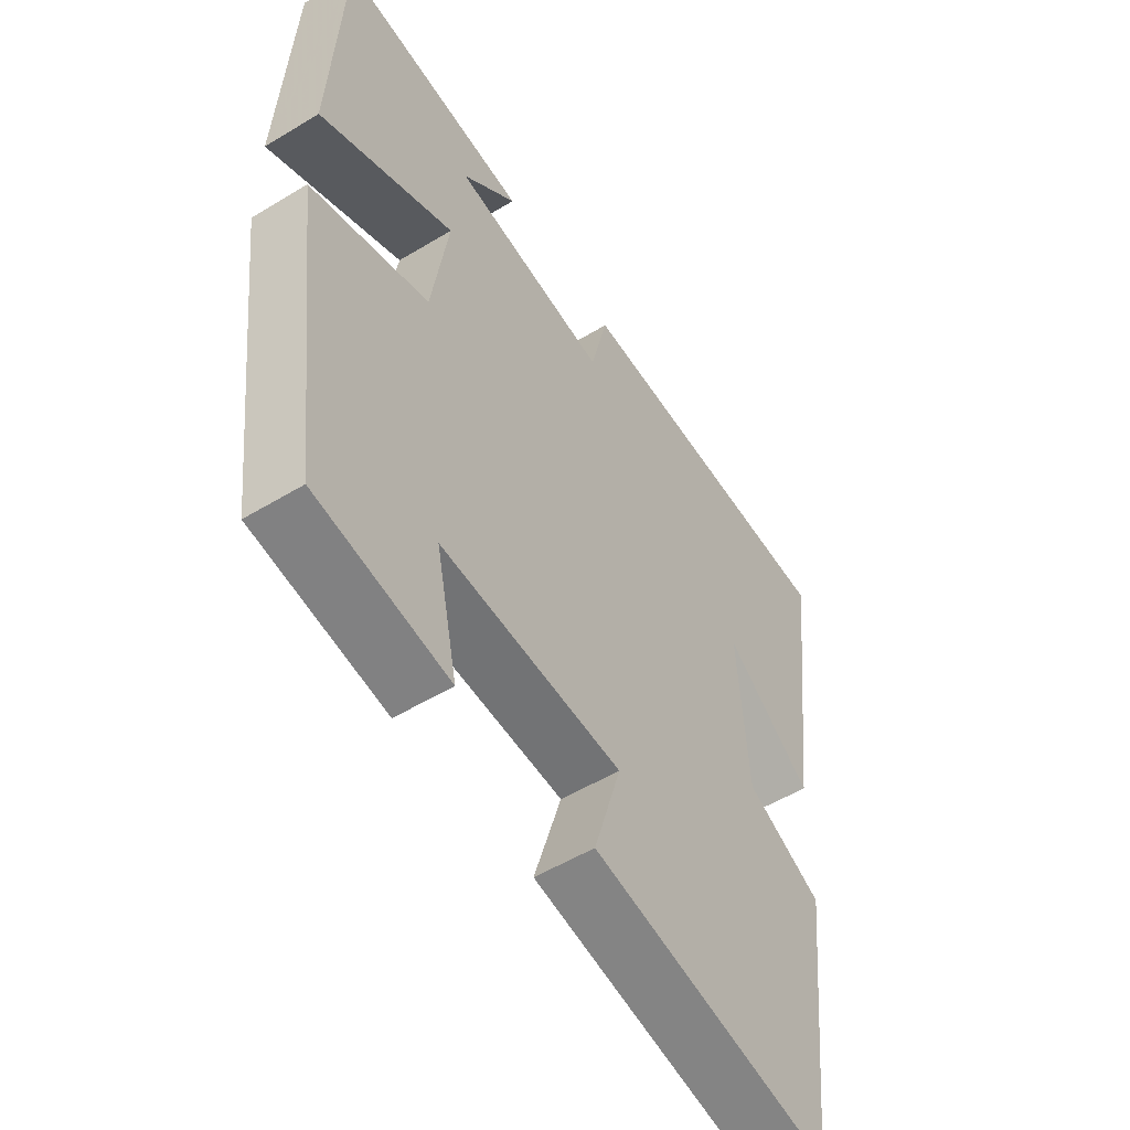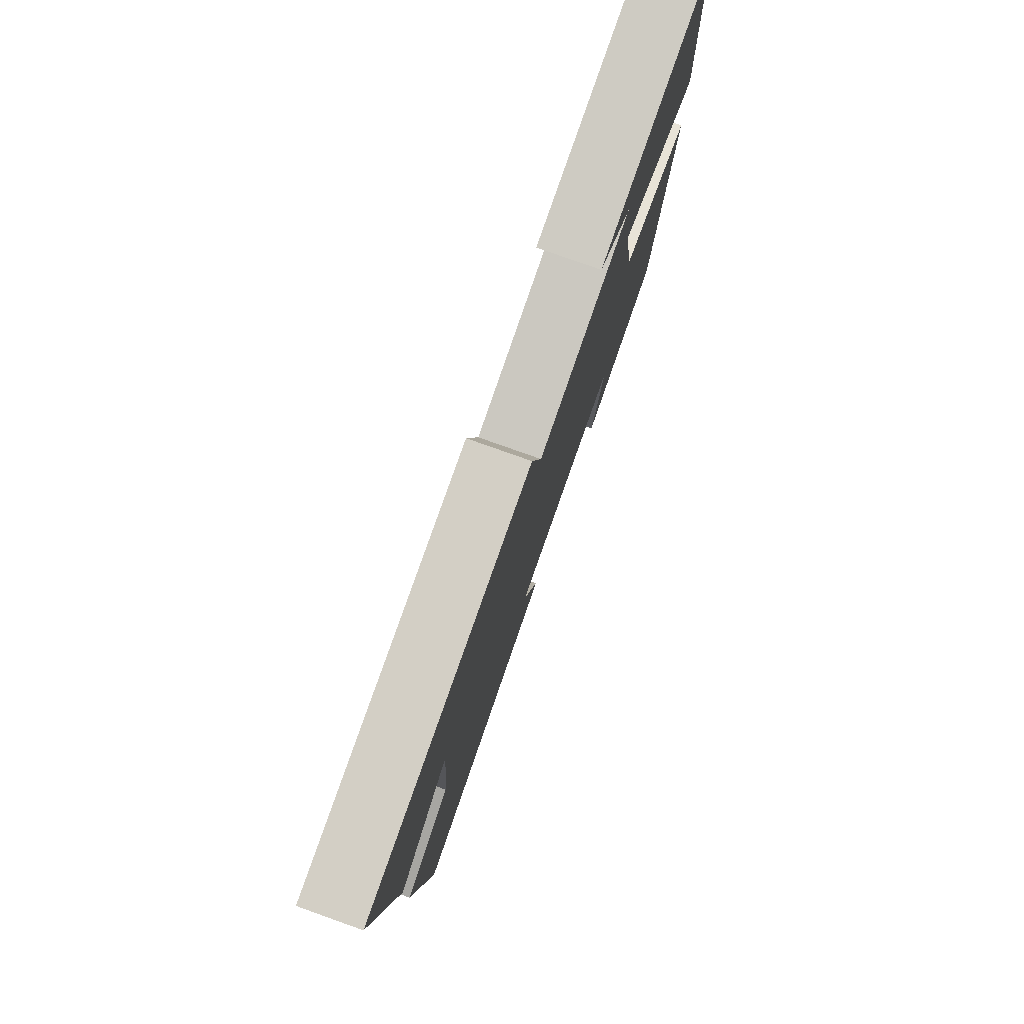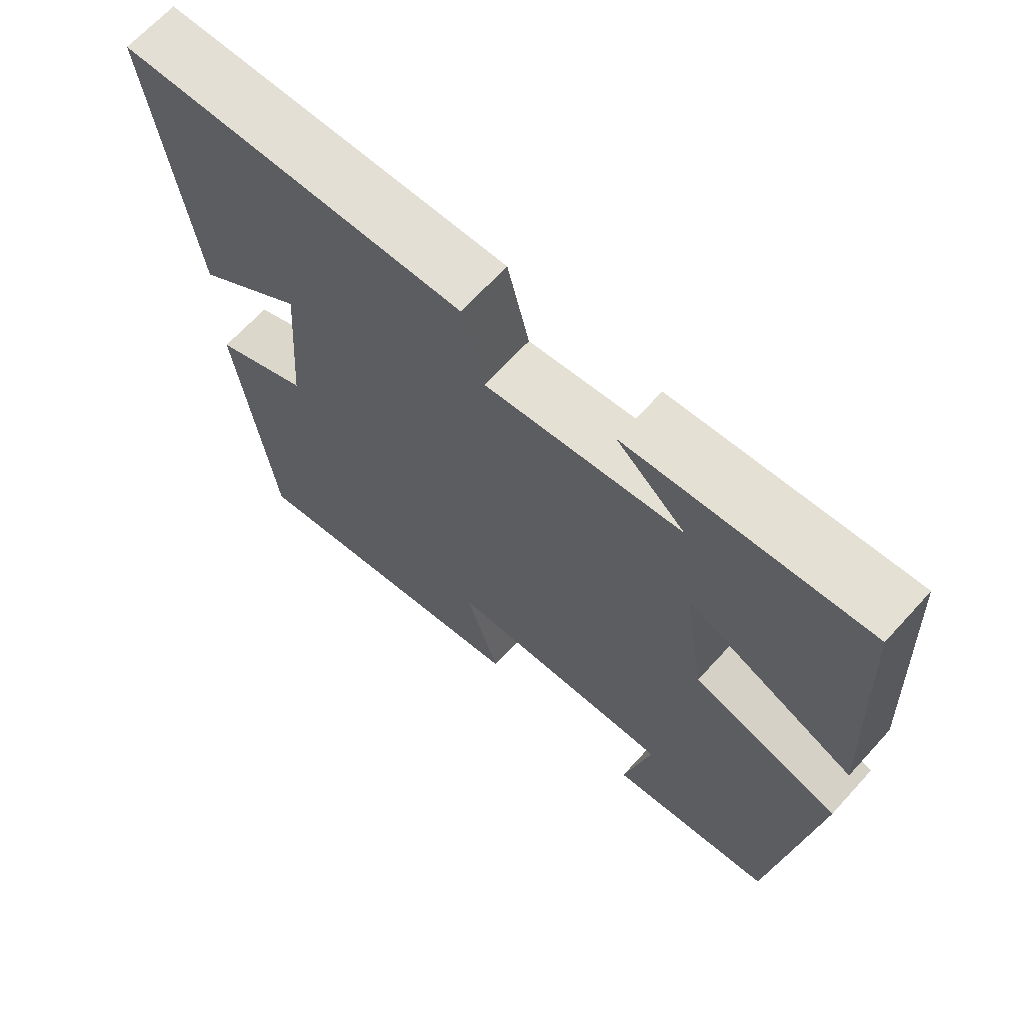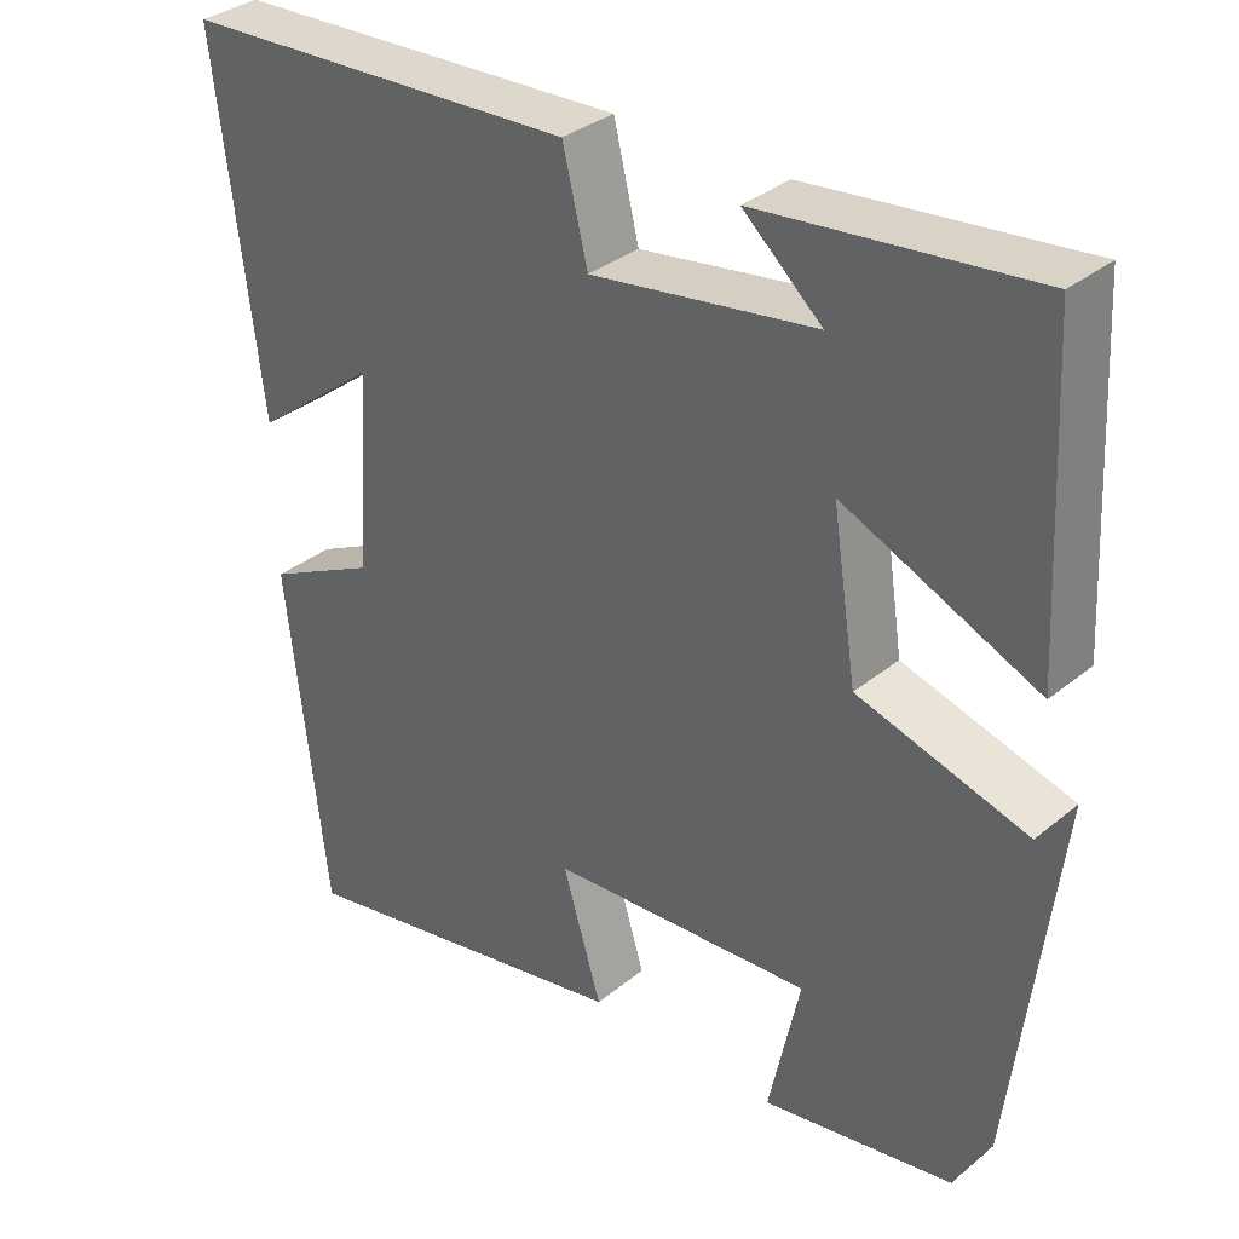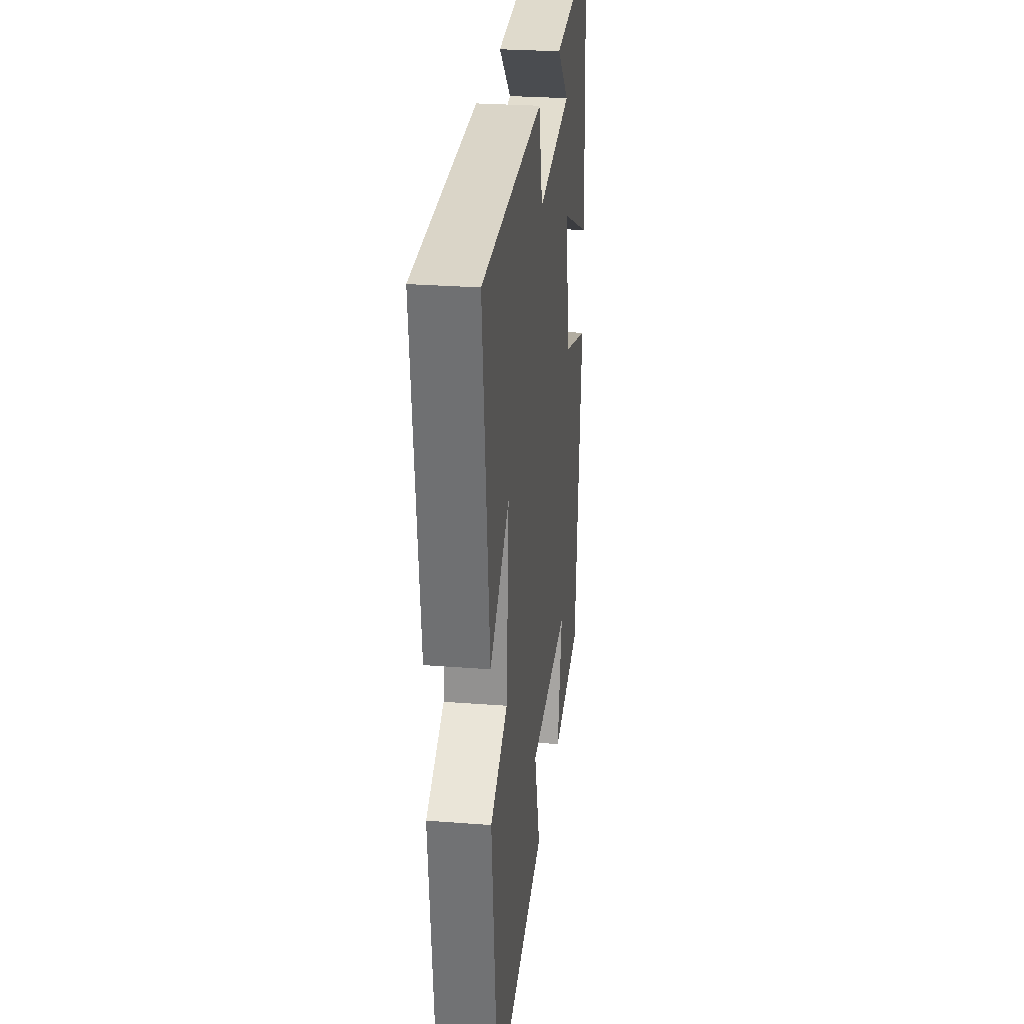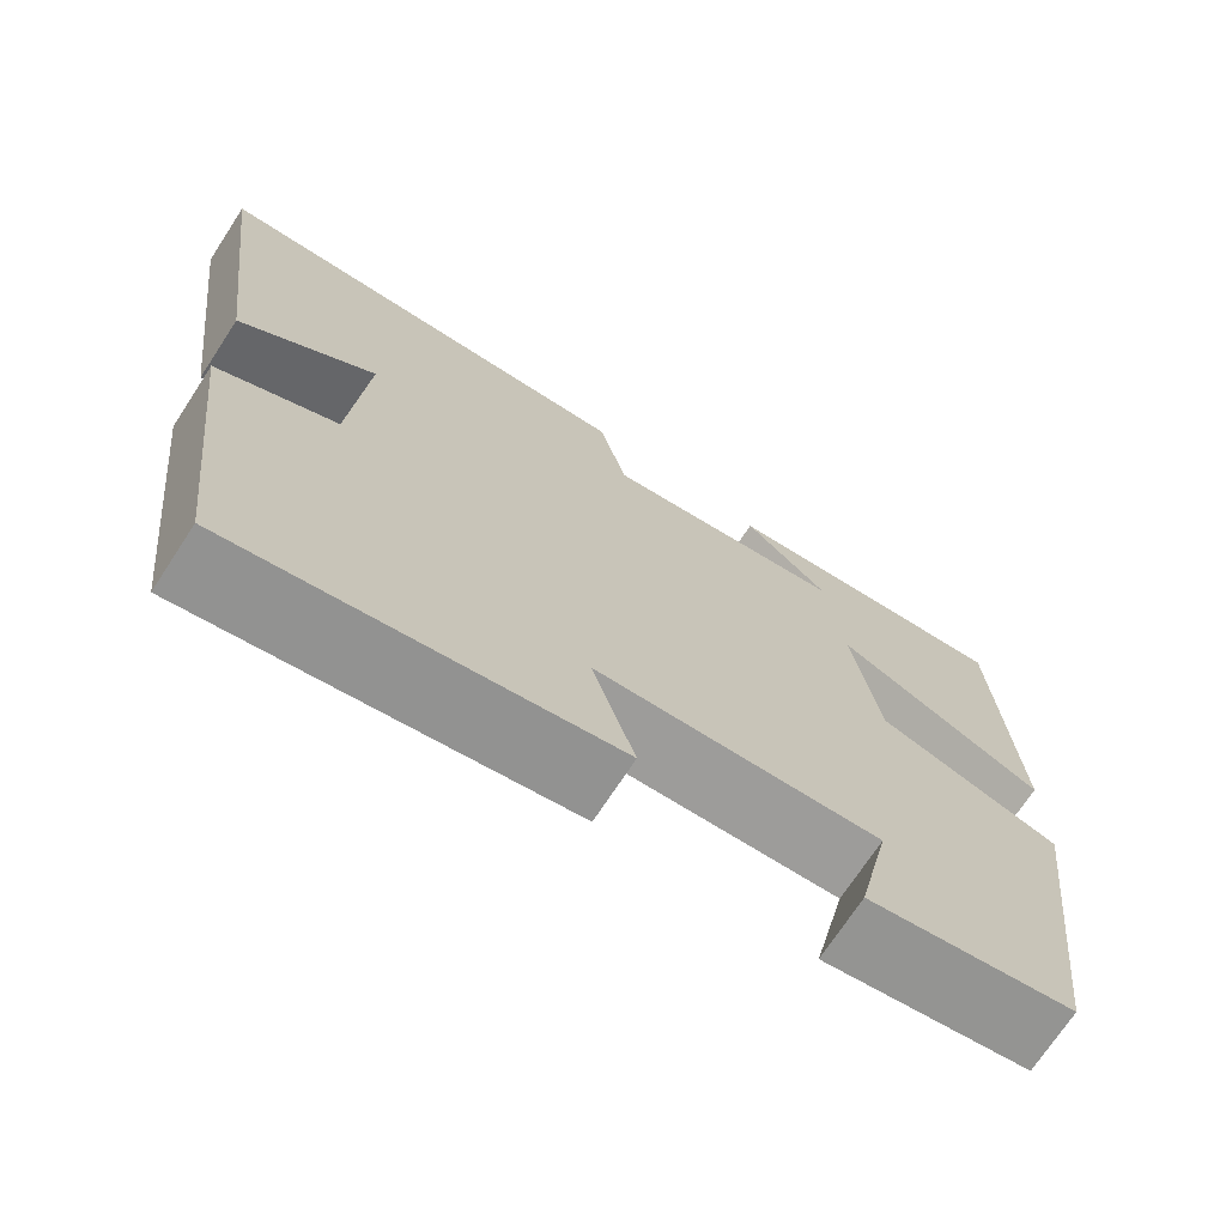
<metadata>
{"format":"obj","ext":"obj","renderer":"f3d","projection":"perspective","resolution":1024,"background":"white","views":[{"elev":-53.4,"azim":-57.1,"up":"+Z"},{"elev":79.2,"azim":109.6,"up":"+Z"},{"elev":67.1,"azim":-137.6,"up":"+Z"},{"elev":33.5,"azim":-138.0,"up":"+Z"},{"elev":27.0,"azim":96.9,"up":"+Z"},{"elev":-71.6,"azim":146.8,"up":"+Z"}]}
</metadata>
<code>
v -0.444 0.07 -0.462
v -0.5 0.07 -0.006
v -0.292 0.07 0.057
v -0.262 0.07 0.253
v -0.5 0.07 0.146
v -0.48 0.07 0.534
v -0.144 0.07 0.5
v -0.241 0.07 0.413
v 0.035 0.07 0.373
v 0.066 0.07 0.5
v 0.555 0.07 0.48
v 0.5 0.07 0.038
v 0.347 0.07 0.156
v 0.365 0.07 -0.088
v 0.5 0.07 -0.154
v 0.451 0.07 -0.578
v 0.026 0.07 -0.5
v 0.074 0.07 -0.342
v -0.248 0.07 -0.324
v -0.21 0.07 -0.5
v -0.444 0 -0.462
v -0.5 0 -0.006
v -0.292 0 0.057
v -0.262 0 0.253
v -0.5 0 0.146
v -0.48 0 0.534
v -0.144 0 0.5
v -0.241 0 0.413
v 0.035 0 0.373
v 0.066 0 0.5
v 0.555 0 0.48
v 0.5 0 0.038
v 0.347 0 0.156
v 0.365 0 -0.088
v 0.5 0 -0.154
v 0.451 0 -0.578
v 0.026 0 -0.5
v 0.074 0 -0.342
v -0.248 0 -0.324
v -0.21 0 -0.5
f 19 20 1 2
f 18 19 2 3
f 16 17 18
f 15 16 18
f 14 15 18
f 18 3 4
f 14 18 4
f 13 14 4
f 10 11 12 13
f 9 10 13
f 8 9 13 4
f 6 7 8
f 4 5 6 8
f 22 21 40 39
f 23 22 39 38
f 38 37 36
f 38 36 35
f 38 35 34
f 24 23 38
f 24 38 34
f 24 34 33
f 33 32 31 30
f 33 30 29
f 24 33 29 28
f 28 27 26
f 28 26 25 24
f 1 21 22 2
f 2 22 23 3
f 3 23 24 4
f 4 24 25 5
f 5 25 26 6
f 6 26 27 7
f 7 27 28 8
f 8 28 29 9
f 9 29 30 10
f 10 30 31 11
f 11 31 32 12
f 12 32 33 13
f 13 33 34 14
f 14 34 35 15
f 15 35 36 16
f 16 36 37 17
f 17 37 38 18
f 18 38 39 19
f 19 39 40 20
f 20 40 21 1

</code>
